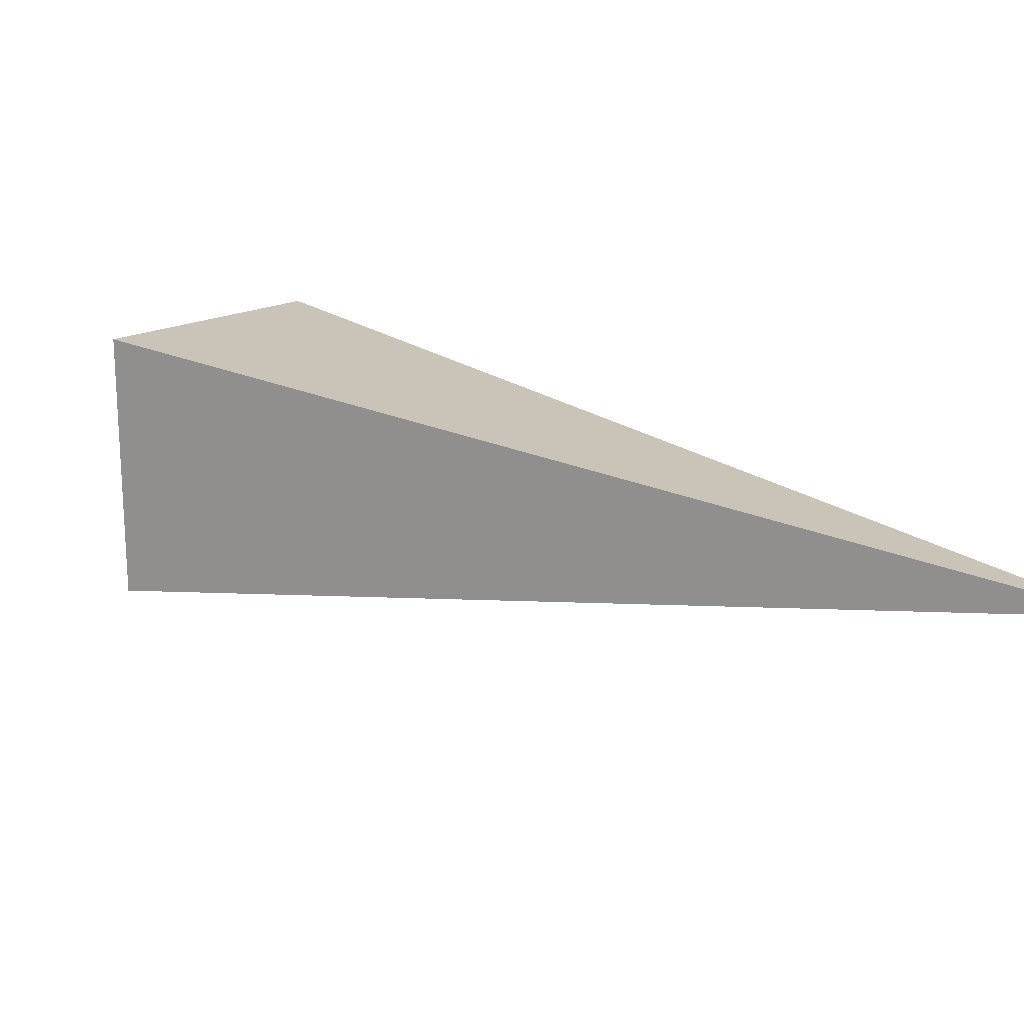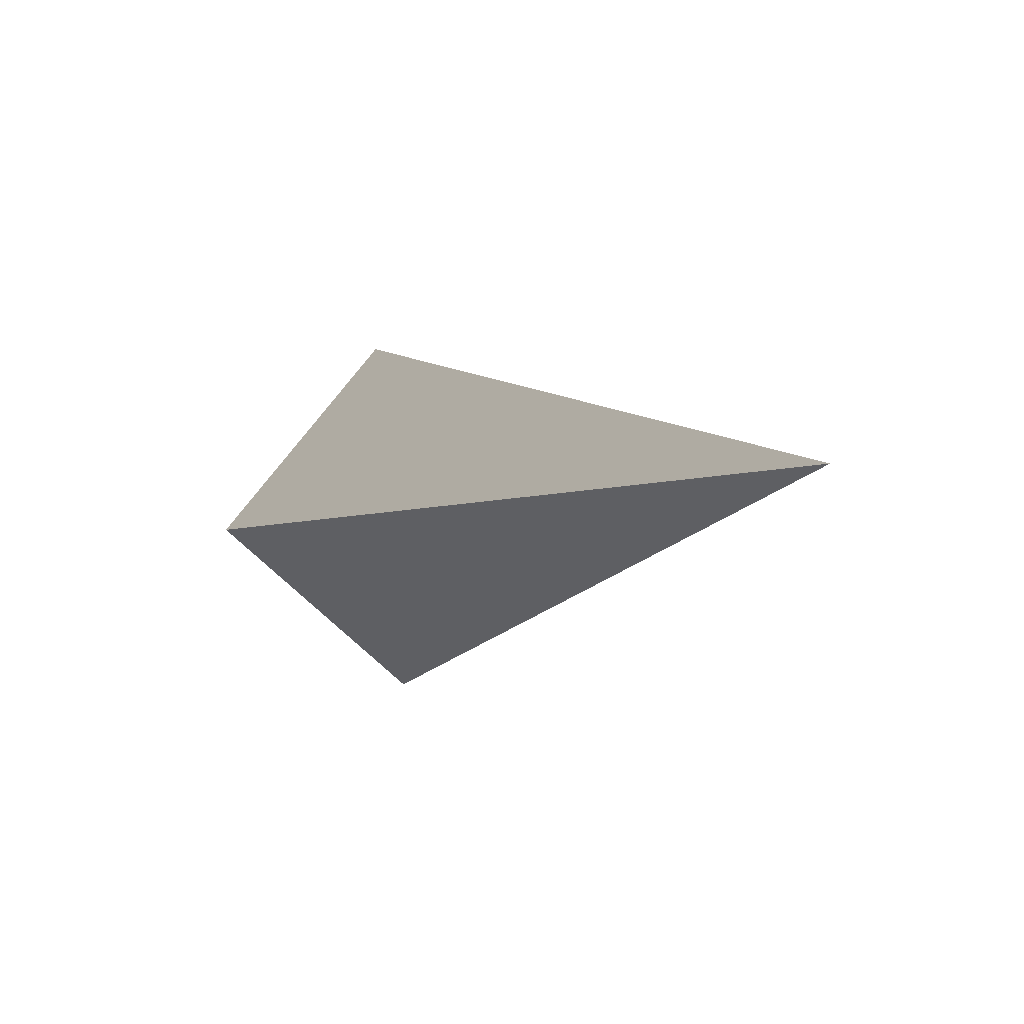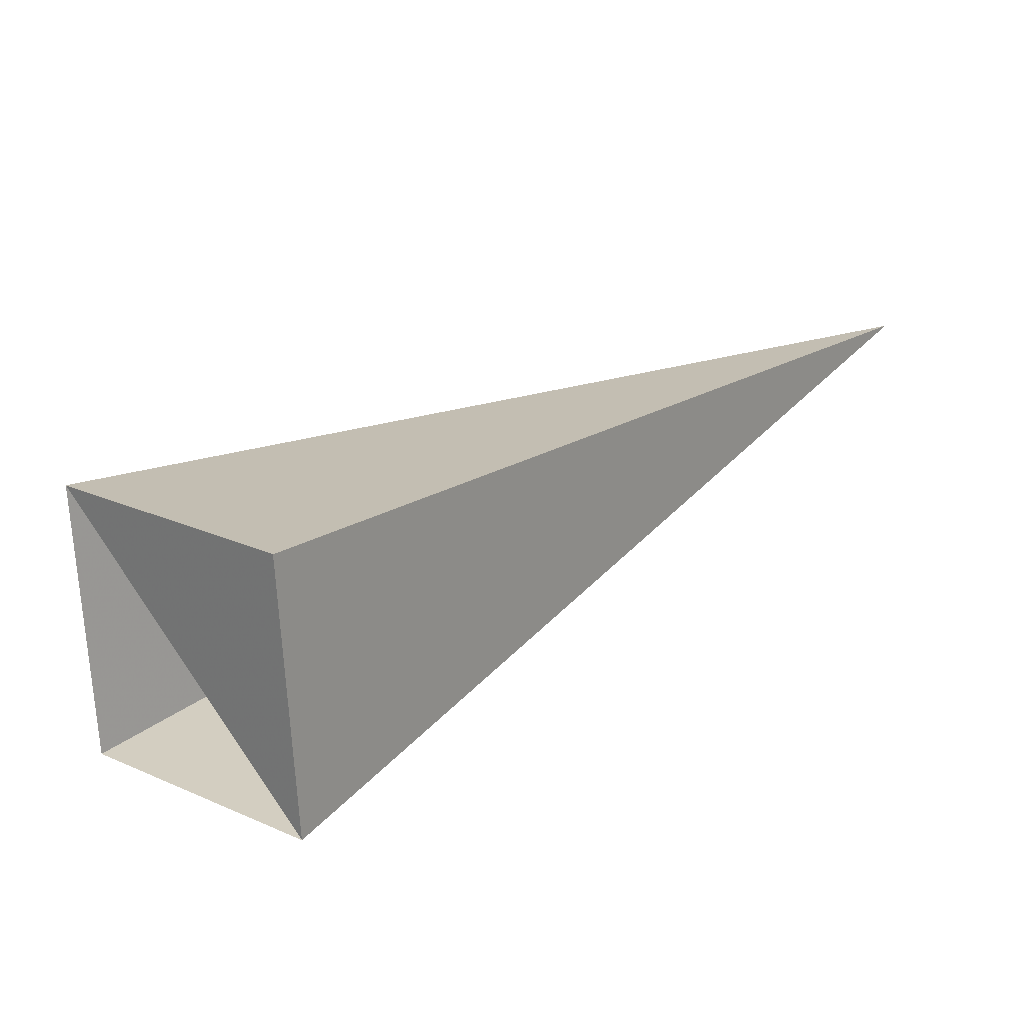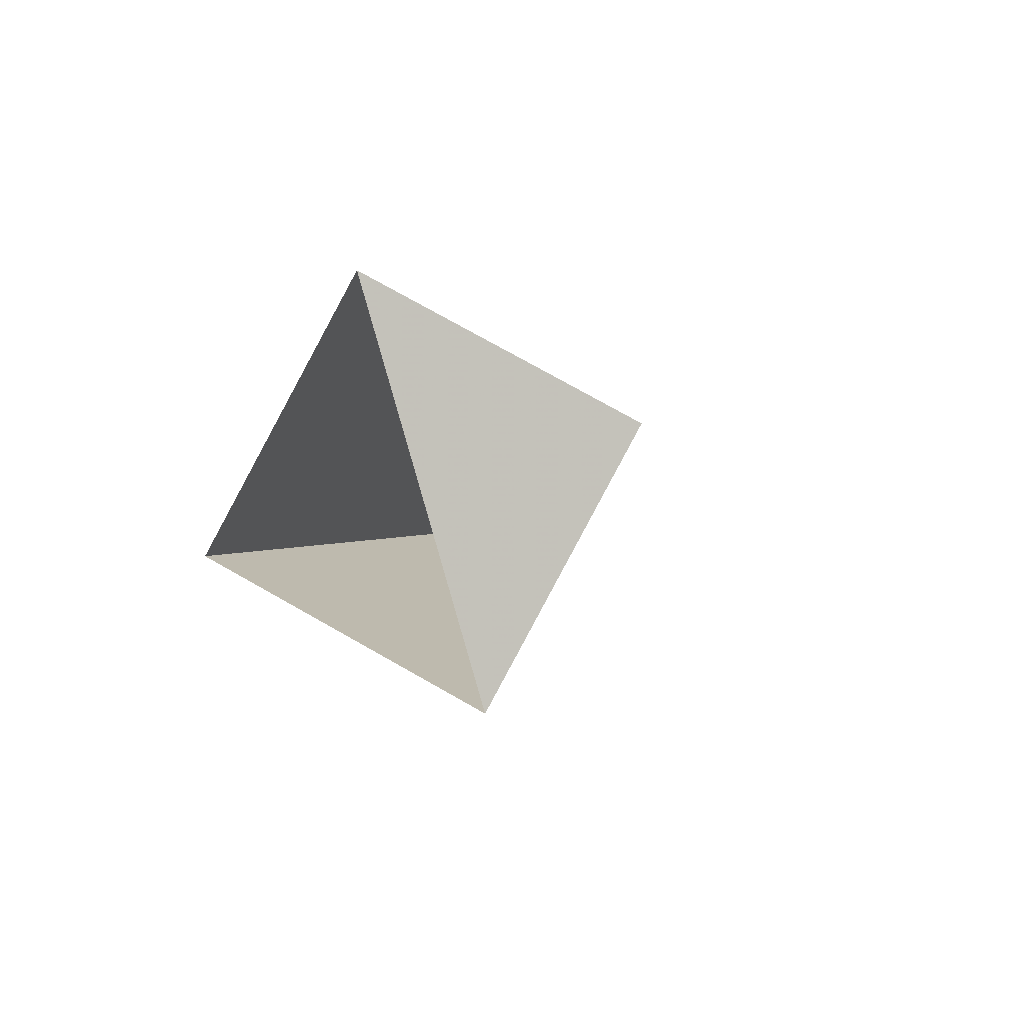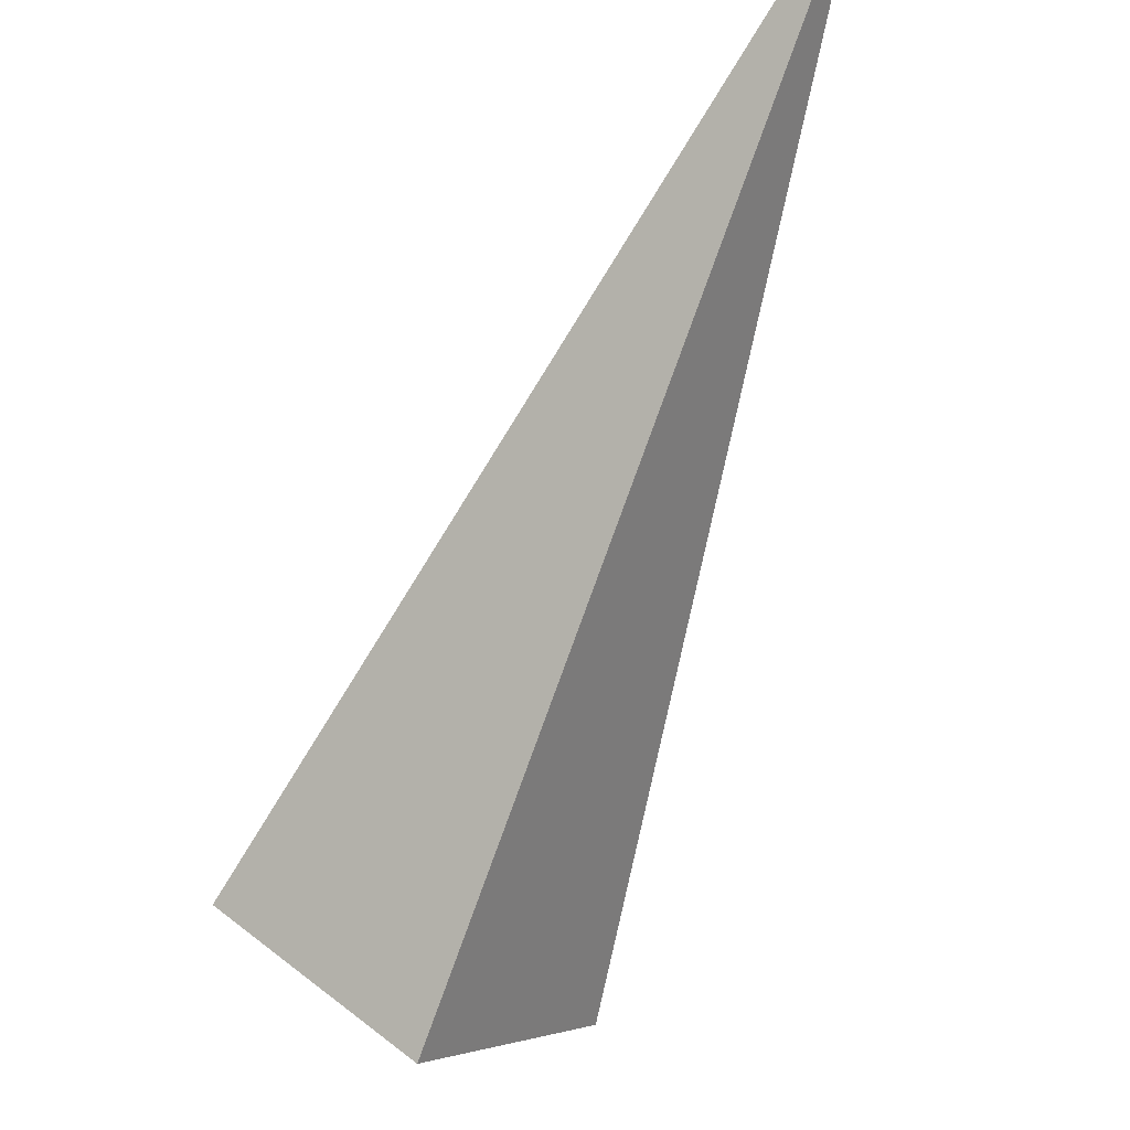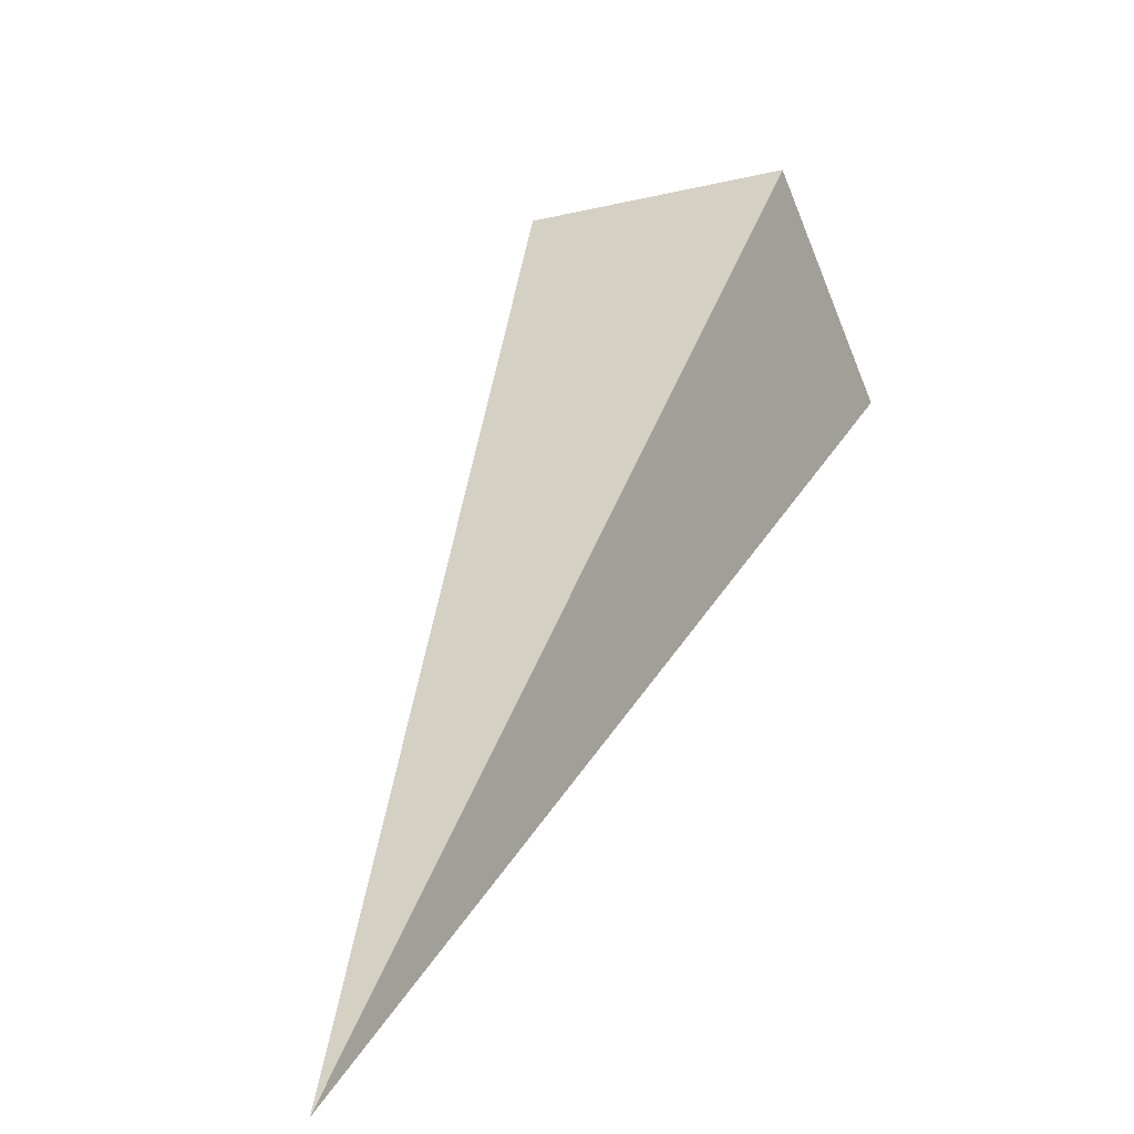
<metadata>
{"format":"obj","ext":"obj","renderer":"f3d","projection":"perspective","resolution":1024,"background":"white","views":[{"elev":76.9,"azim":-114.5,"up":"+Z"},{"elev":35.6,"azim":-70.4,"up":"+Z"},{"elev":-25.3,"azim":-170.3,"up":"+Z"},{"elev":-37.1,"azim":145.7,"up":"+Z"},{"elev":-35.5,"azim":-71.9,"up":"+Z"},{"elev":75.9,"azim":-24.0,"up":"+Z"}]}
</metadata>
<code>
o 2389391207024
v 5611 -6.203 -213
v 5610 -6.029 -213.3
v 5609 -7.453 -212.2
v 5609 -7.453 -212.2
v 5610 -6.029 -213.3
v 5610 -6.398 -213.6
v 5609 -7.453 -212.2
v 5609 -7.453 -212.2
v 5610 -6.398 -213.6
v 5611 -6.572 -213.4
v 5609 -7.453 -212.2
v 5609 -7.453 -212.2
v 5611 -6.572 -213.4
v 5611 -6.203 -213
v 5609 -7.453 -212.2
v 5609 -7.453 -212.2
v 5611 -6.203 -213
v 5610 -6.029 -213.3
v 5610 -6.398 -213.6
v 5611 -6.572 -213.4
f 1 2 3
f 5 6 7
f 9 10 11
f 13 14 15
f 17 18 19

</code>
